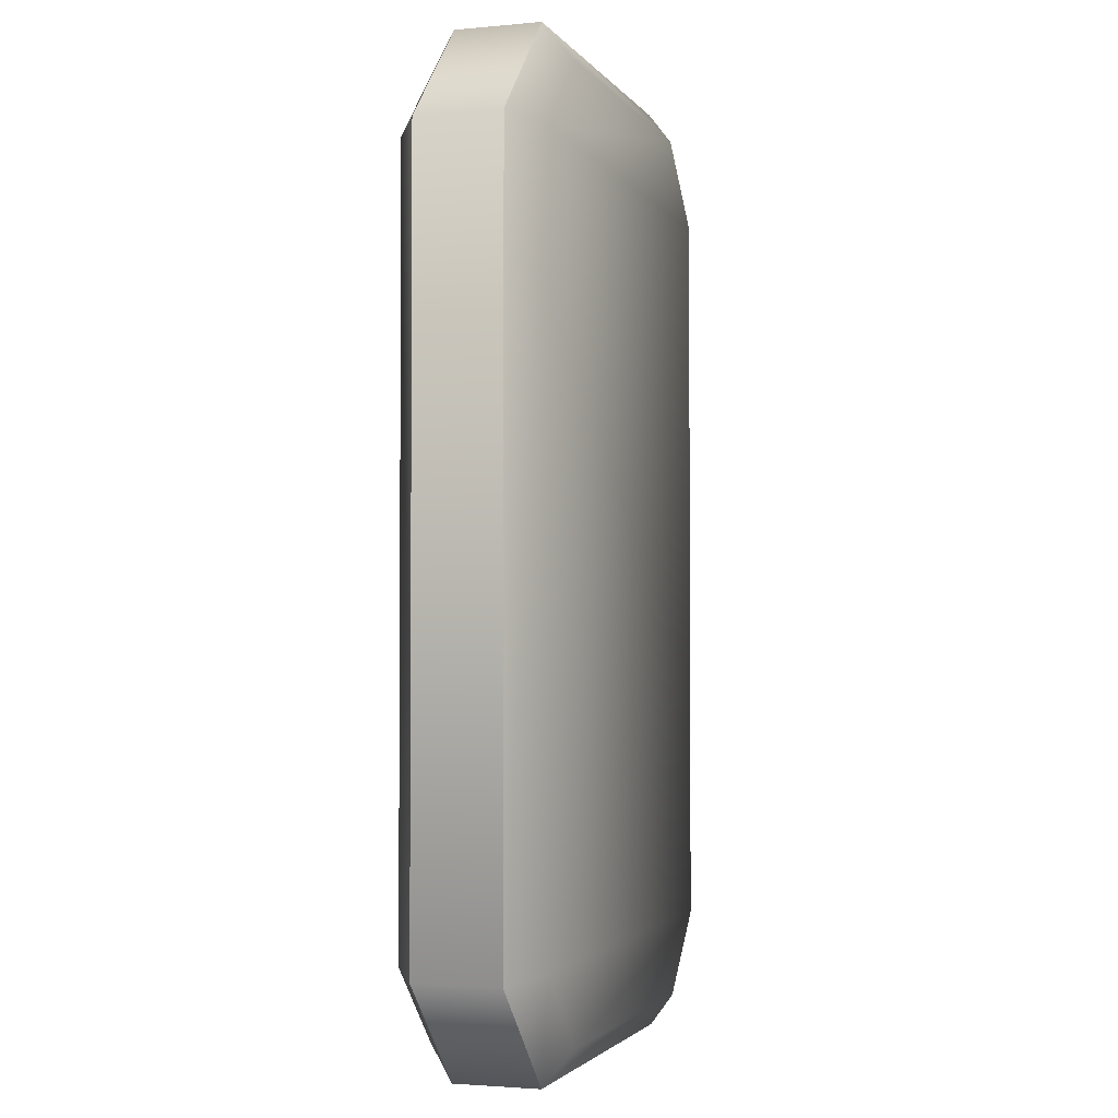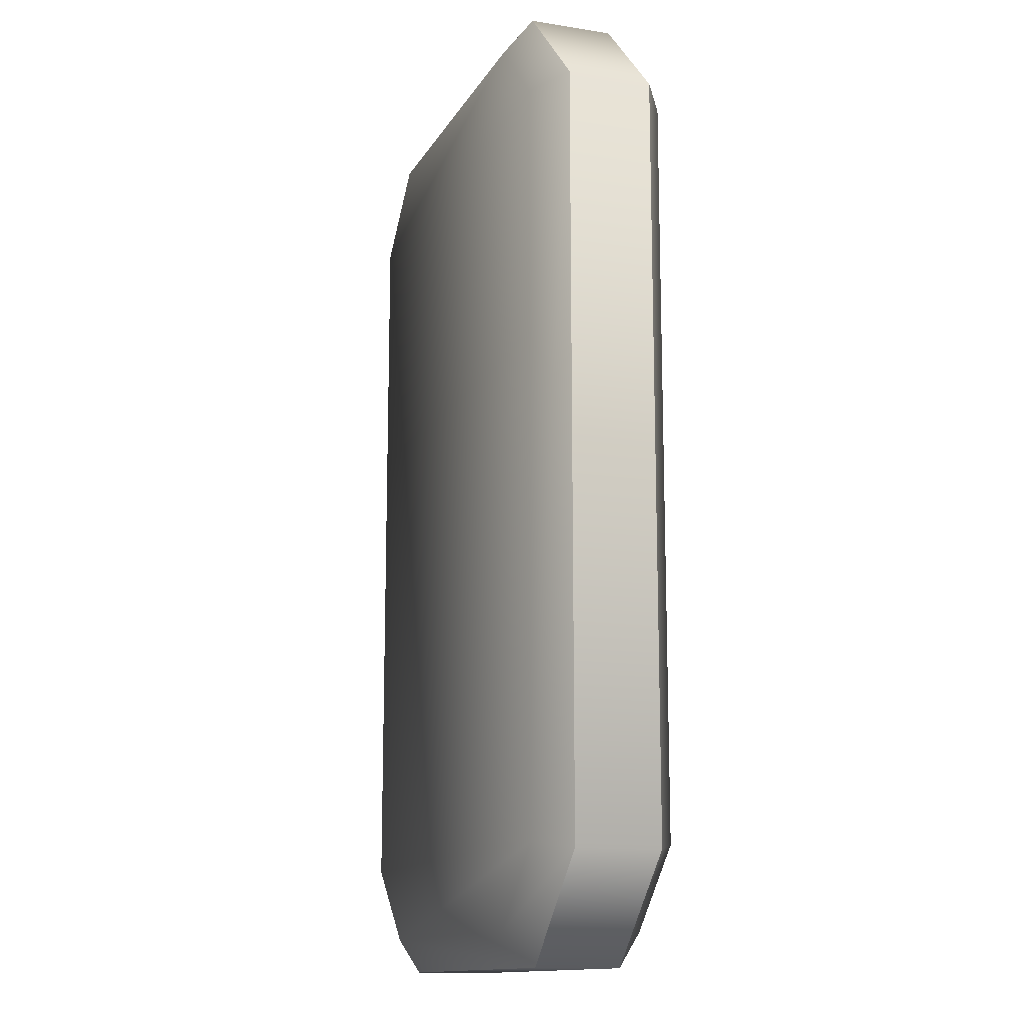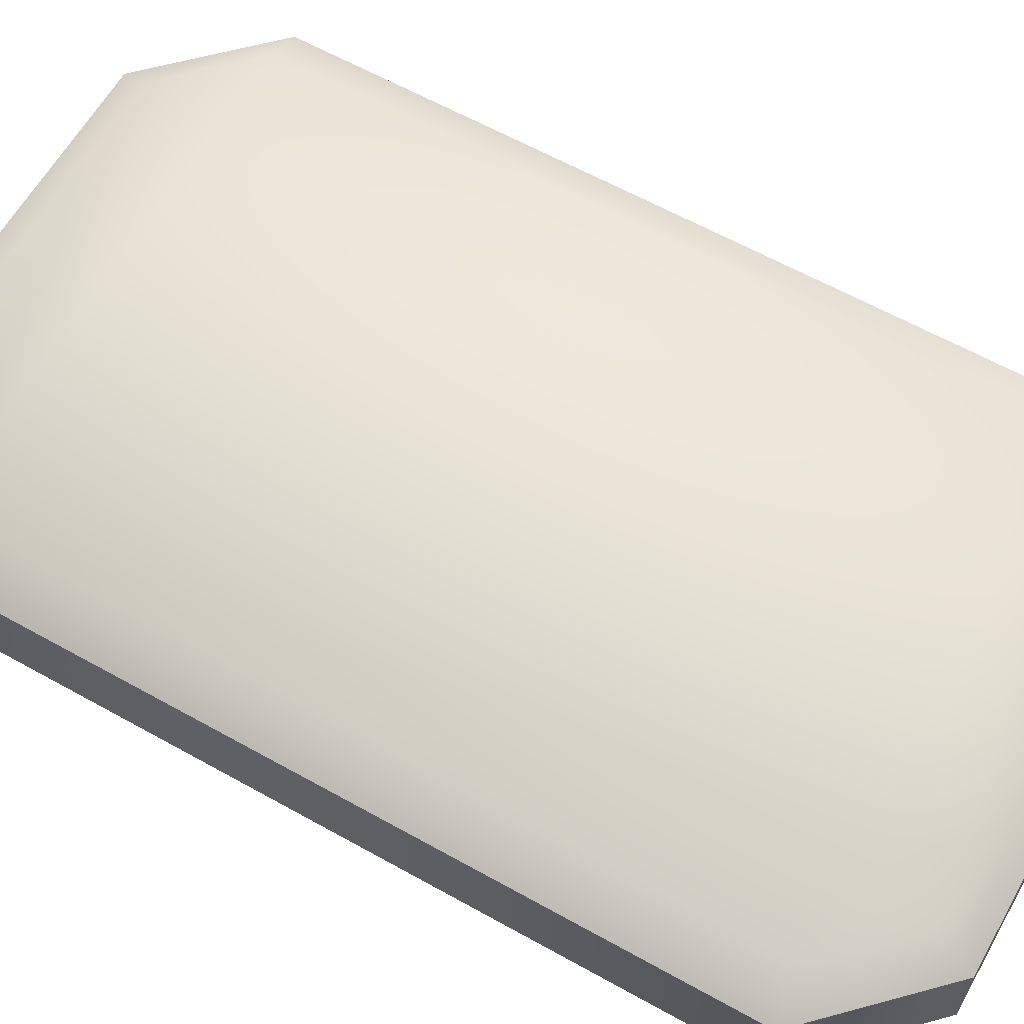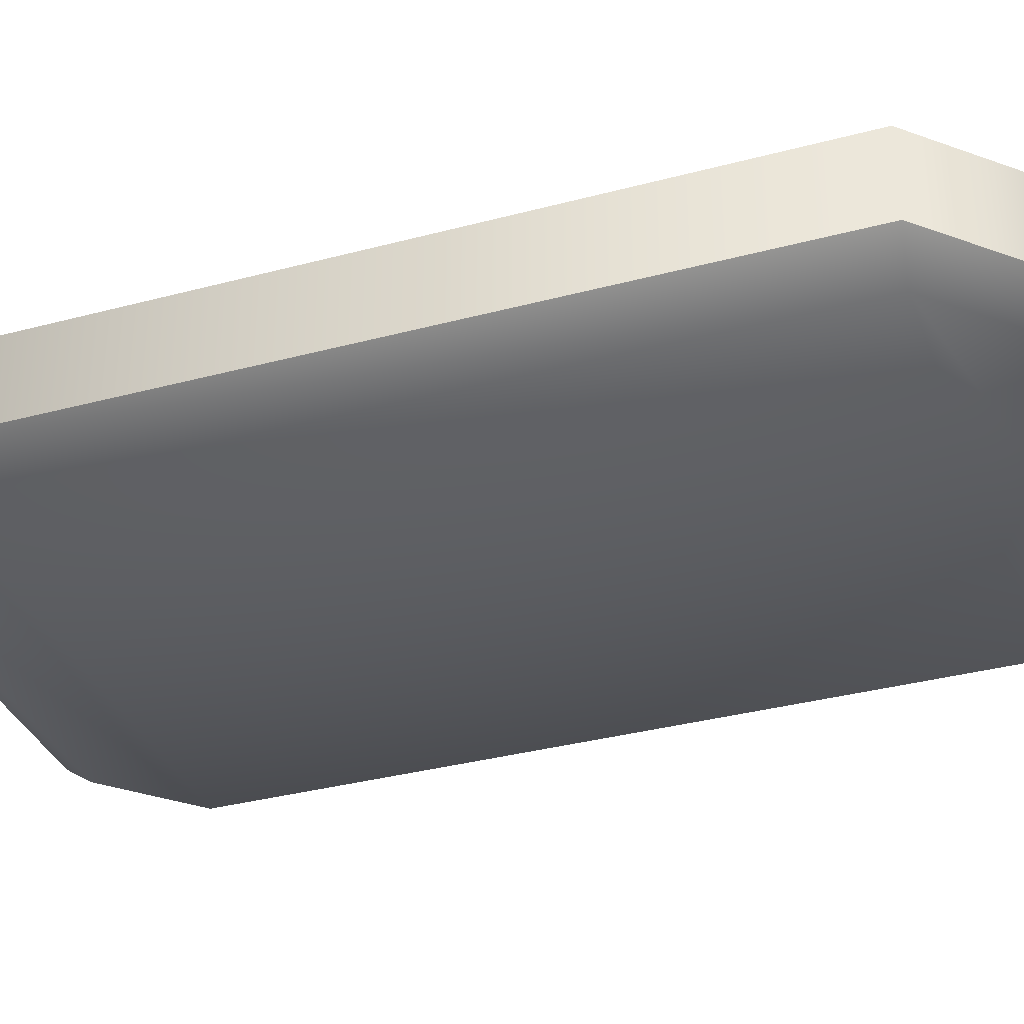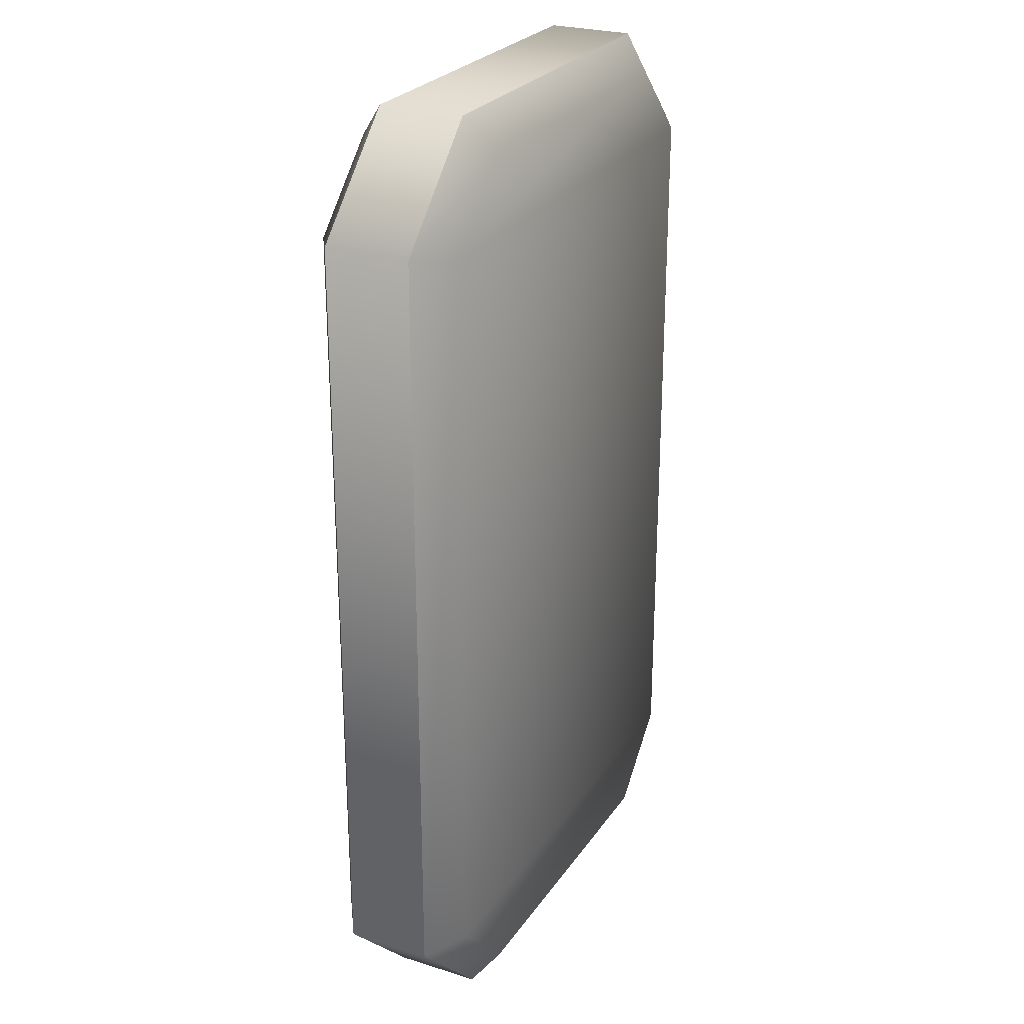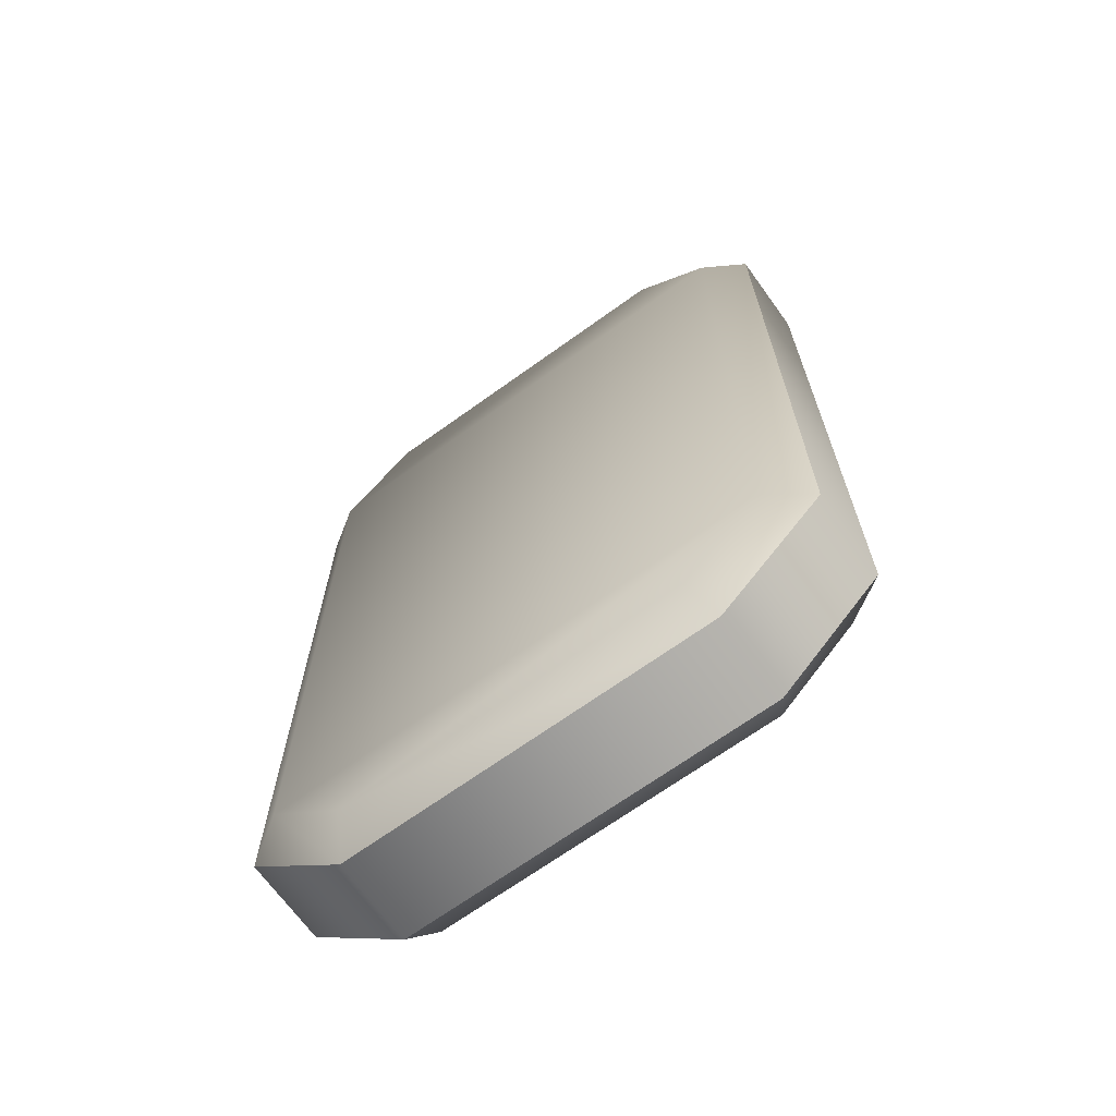
<metadata>
{"format":"obj","ext":"obj","renderer":"f3d","projection":"perspective","resolution":1024,"background":"white","views":[{"elev":-2.5,"azim":107.8,"up":"+Z"},{"elev":-13.5,"azim":70.4,"up":"+Z"},{"elev":61.9,"azim":119.6,"up":"+Y"},{"elev":-35.2,"azim":-70.5,"up":"+Y"},{"elev":25.8,"azim":116.5,"up":"+Z"},{"elev":-68.5,"azim":-144.2,"up":"+Z"}]}
</metadata>
<code>
g usb
v 0.01707 0.004816 0.02561
v 0.01707 0.004816 -0.02561
v -0.01707 0.004816 -0.02561
v -0.01707 0.004816 0.02561
v -0.01995 0.002945 0.02611
v -0.01272 0.002945 0.03334
v -0.0117 0.004816 0.03098
v -0.01995 0.002945 -0.02611
v -0.0117 0.004816 -0.03098
v -0.01272 0.002945 -0.03334
v 0.01995 0.002945 -0.02611
v 0.01272 0.002945 -0.03334
v 0.0117 0.004816 -0.03098
v -0.01272 0.002945 -0.03334
v 0.01272 0.002945 -0.03334
v 0.01995 0.002945 0.02611
v 0.0117 0.004816 0.03098
v 0.01272 0.002945 0.03334
v -0.01272 0.002945 0.03334
v 0.01272 0.002945 0.03334
v -0.01272 0.002945 0.03334
v -0.01272 -0.002945 0.03334
v 0.01272 -0.002945 0.03334
v 0.01272 0.002945 0.03334
v -0.01995 0.002945 0.02611
v -0.01995 -0.002945 0.02611
v 0.01995 -0.002945 0.02611
v 0.01995 0.002945 0.02611
v 0.01995 0.002945 0.02611
v 0.01995 -0.002945 0.02611
v 0.01995 -0.002945 -0.02611
v 0.01995 0.002945 -0.02611
v 0.01272 0.002945 -0.03334
v 0.01272 -0.002945 -0.03334
v -0.01272 -0.002945 -0.03334
v -0.01272 0.002945 -0.03334
v -0.01995 -0.002945 -0.02611
v -0.01995 0.002945 -0.02611
v 0.01995 0.002945 -0.02611
v 0.01995 -0.002945 -0.02611
v -0.01995 0.002945 -0.02611
v -0.01995 -0.002945 -0.02611
v -0.01995 -0.002945 0.02611
v -0.01995 0.002945 0.02611
v 0.0117 -0.004816 0.03098
v -0.0117 -0.004816 0.03098
v -0.01707 -0.004816 0.02561
v 0.01707 -0.004816 0.02561
v -0.01272 -0.002945 0.03334
v 0.01272 -0.002945 0.03334
v 0.01272 -0.002945 0.03334
v 0.01995 -0.002945 0.02611
v 0.01707 -0.004816 -0.02561
v 0.01995 -0.002945 -0.02611
v 0.0117 -0.004816 -0.03098
v 0.01272 -0.002945 -0.03334
v -0.01995 -0.002945 0.02611
v -0.01995 -0.002945 -0.02611
v -0.01707 -0.004816 -0.02561
v -0.01272 -0.002945 -0.03334
v -0.0117 -0.004816 -0.03098
v 0.01272 -0.002945 -0.03334
v -0.01272 -0.002945 -0.03334
v -0.01272 -0.002945 0.03334
f 1 2 3
f 1 3 4
f 5 4 3
f 6 4 5
f 6 7 4
f 1 4 7
f 5 3 8
f 8 3 9
f 8 9 10
f 11 2 1
f 12 2 11
f 12 13 2
f 3 2 13
f 3 13 9
f 14 9 13
f 14 13 15
f 11 1 16
f 16 1 17
f 18 17 7
f 18 7 19
f 16 17 20
f 1 7 17
f 21 22 23
f 21 23 24
f 25 22 21
f 25 26 22
f 24 23 27
f 24 27 28
f 29 30 31
f 29 31 32
f 33 34 35
f 33 35 36
f 36 35 37
f 36 37 38
f 39 34 33
f 39 40 34
f 41 42 43
f 41 43 44
f 45 46 47
f 45 47 48
f 49 46 45
f 49 45 50
f 51 45 48
f 51 48 52
f 52 48 53
f 52 53 54
f 54 53 55
f 54 55 56
f 57 47 46
f 58 47 57
f 58 59 47
f 48 47 59
f 48 59 53
f 60 59 58
f 60 61 59
f 53 59 61
f 53 61 55
f 62 55 61
f 62 61 63
f 57 46 64

</code>
